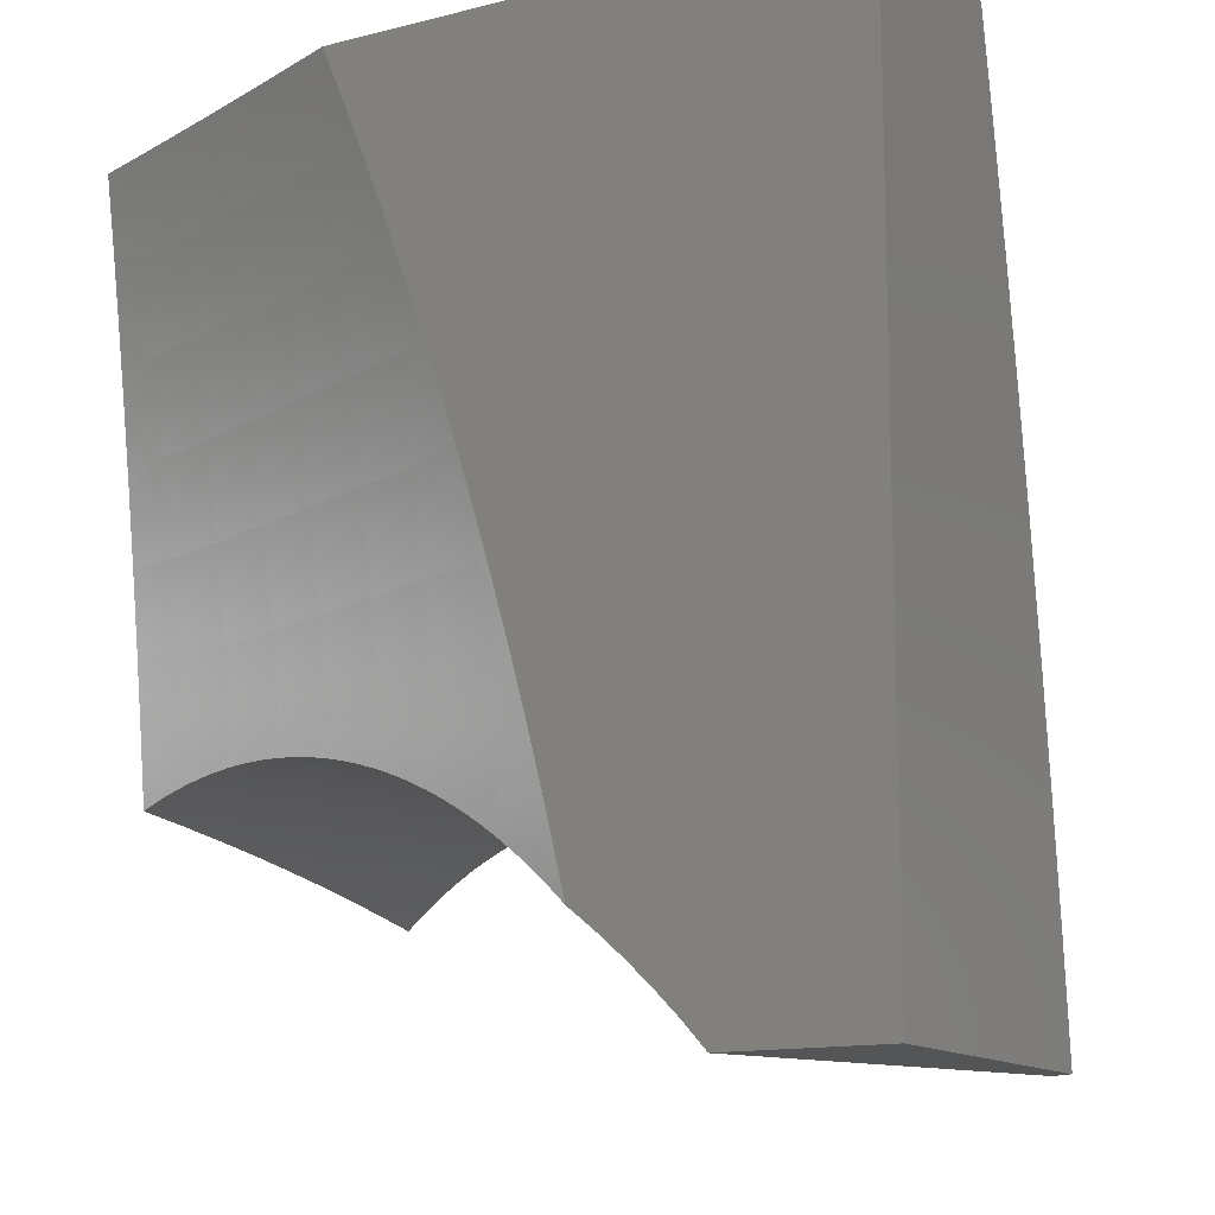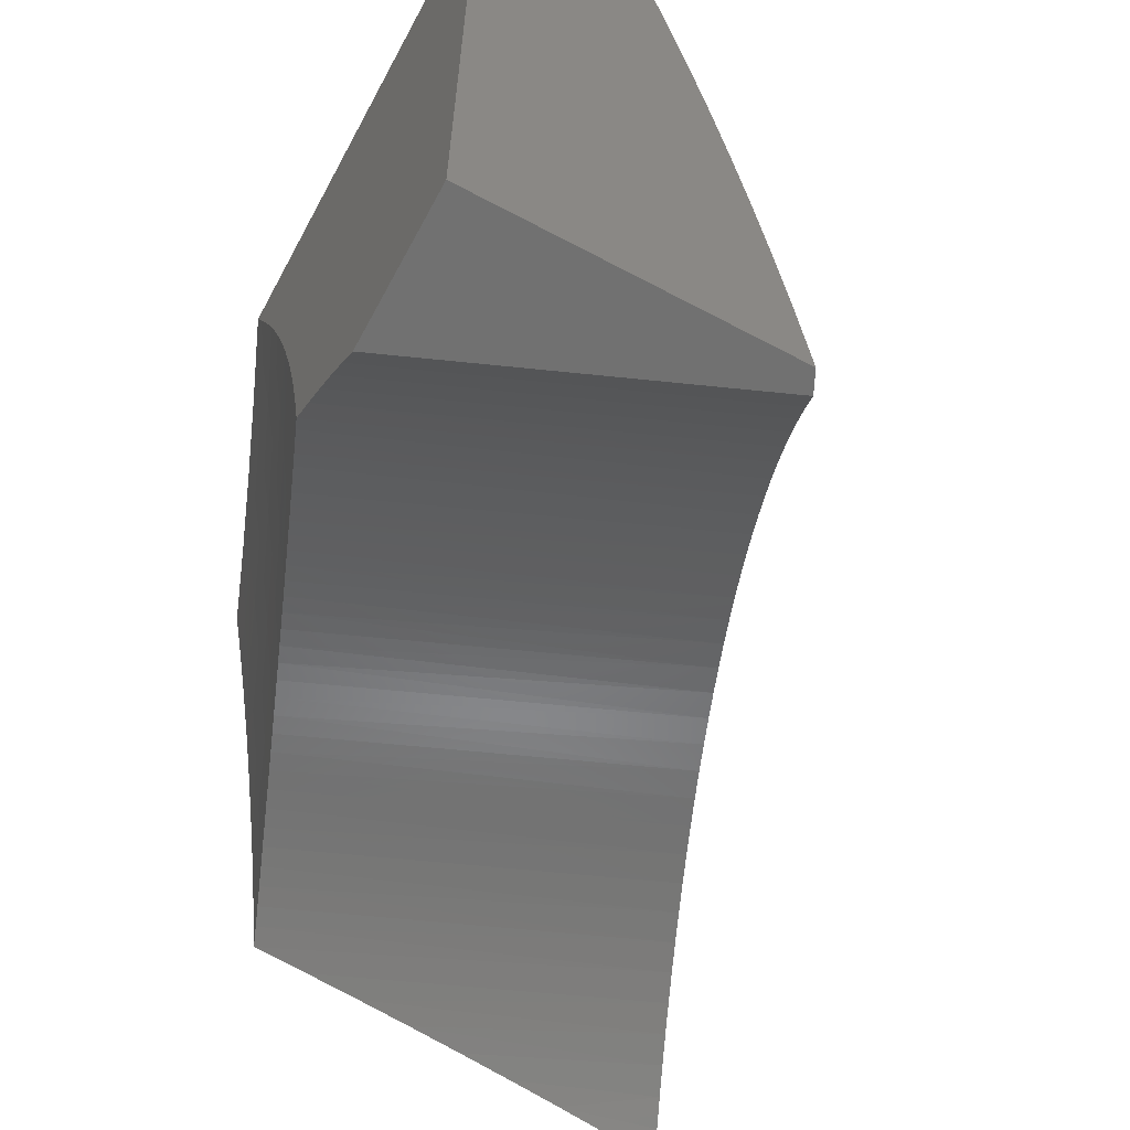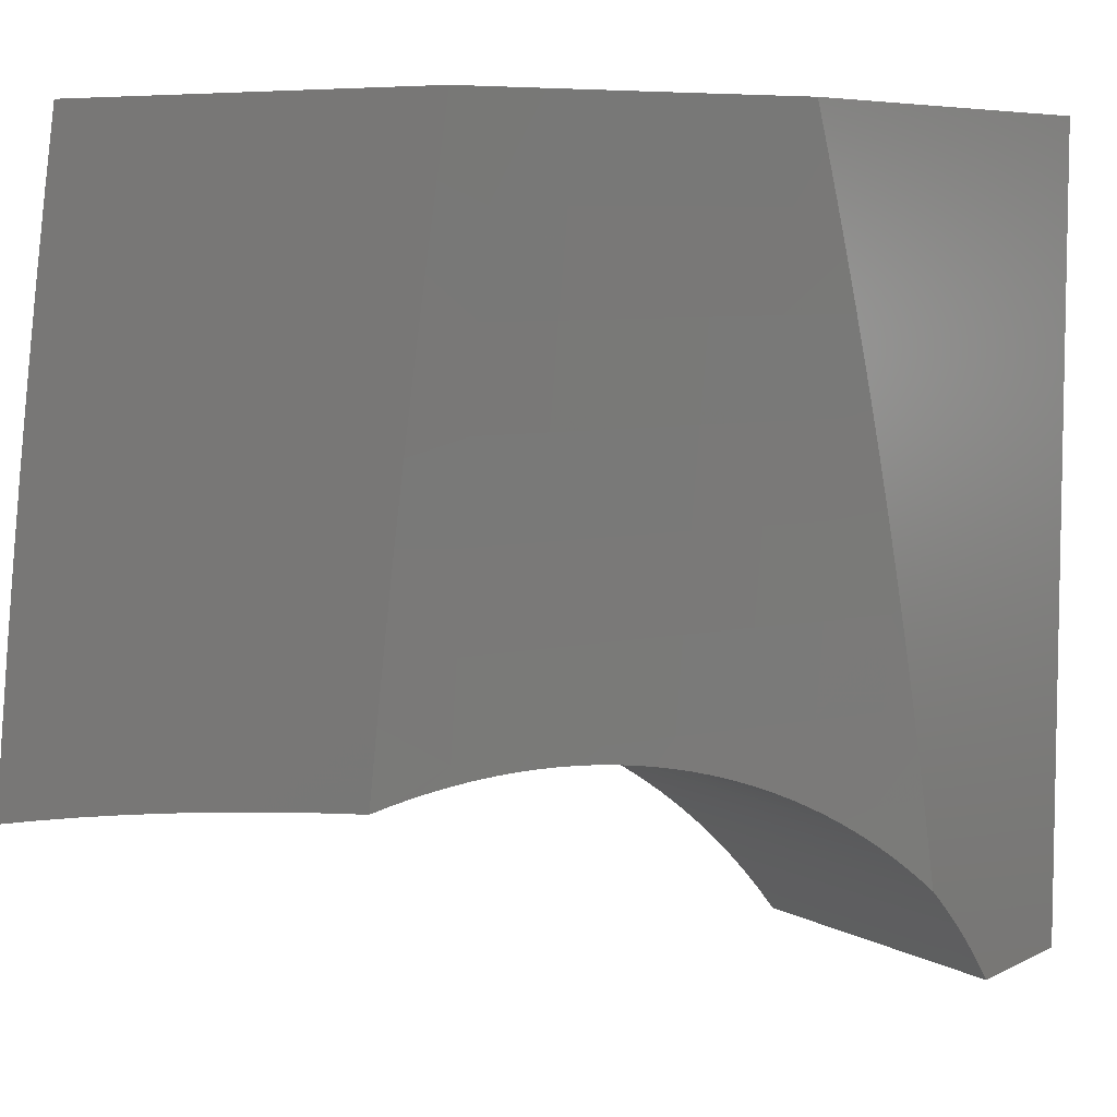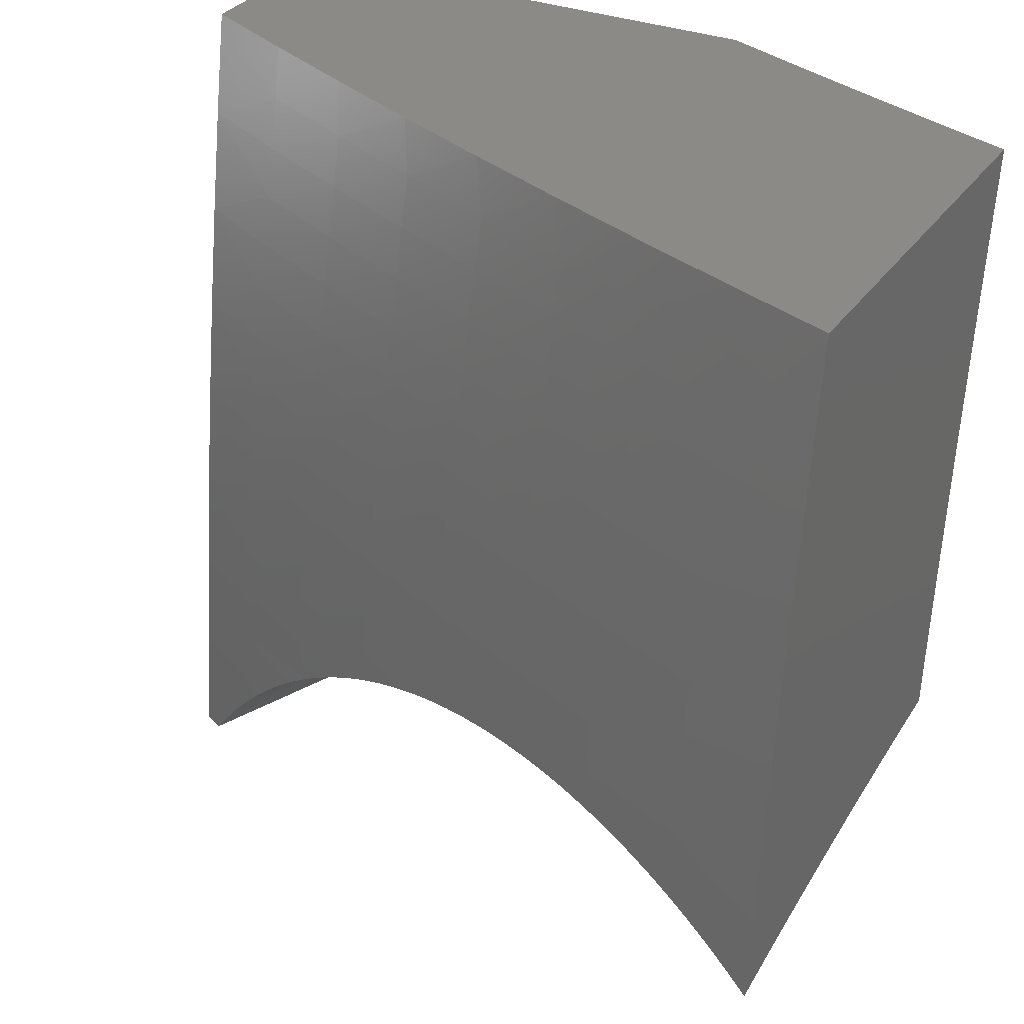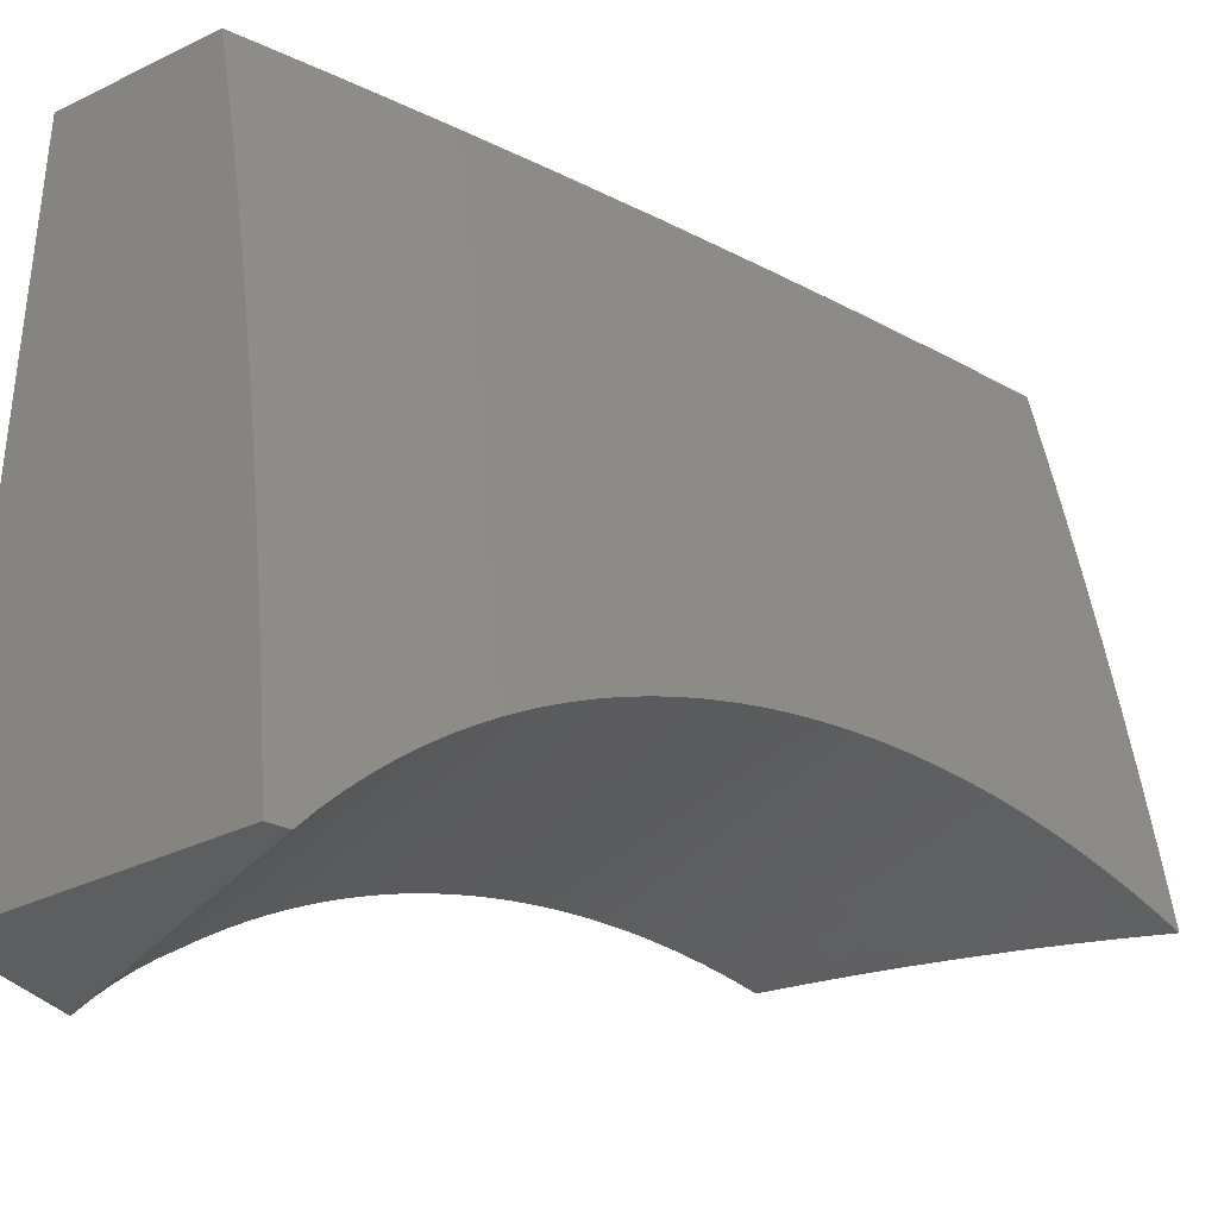
<metadata>
{"format":"stl","ext":"stl","renderer":"f3d","projection":"perspective","resolution":1024,"background":"white","views":[{"elev":-13.3,"azim":30.1,"up":"+Z"},{"elev":-63.1,"azim":61.7,"up":"+Z"},{"elev":6.9,"azim":-55.3,"up":"+Z"},{"elev":31.7,"azim":-151.2,"up":"+Z"},{"elev":-34.9,"azim":122.8,"up":"+Z"}]}
</metadata>
<code>
# stl→obj: 247 verts, 490 faces
v 4.68 10 1.134
v 4.667 10 1.189
v 4.663 10.01 1.149
v 4.644 10.01 1.164
v 4.626 10.02 1.178
v 4.654 10 1.245
v 4.607 10.03 1.192
v 4.592 10.03 1.241
v 4.588 10.03 1.205
v 4.568 10.04 1.218
v 4.549 10.05 1.23
v 4.529 10.06 1.241
v 4.587 10.02 1.349
v 4.504 10.05 1.349
v 4.582 10.01 1.457
v 4.499 10.04 1.457
v 4.576 10 1.519
v 4.493 10.03 1.565
v 4.559 10 1.573
v 4.541 10 1.627
v 4.639 10 1.3
v 4.625 10 1.355
v 4.609 10 1.41
v 4.593 10 1.464
v 4.487 10.02 1.674
v 4.523 10 1.681
v 4.504 10 1.735
v 4.481 10 1.782
v 4.484 10 1.789
v 4.463 10 1.842
v 4.443 10 1.895
v 4.391 10.02 1.891
v 4.397 10.04 1.782
v 4.404 10.05 1.674
v 4.41 10.07 1.565
v 4.415 10.08 1.457
v 4.42 10.09 1.349
v 4.445 10.09 1.281
v 4.467 10.08 1.272
v 4.421 10 1.947
v 4.399 10 2
v 4.3 10.04 2
v 4.2 10.08 2
v 4.224 10.09 1.891
v 4.307 10.06 1.891
v 4.313 10.07 1.782
v 4.32 10.09 1.674
v 4.325 10.1 1.565
v 4.331 10.11 1.457
v 4.336 10.12 1.349
v 4.359 10.12 1.309
v 4.381 10.11 1.303
v 4.14 10.12 1.891
v 4.1 10.12 2
v 4.056 10.16 1.891
v 4 10.16 2
v 4 10.17 1.914
v 4 10.19 1.828
v 4.062 10.17 1.782
v 4.146 10.14 1.782
v 4.23 10.11 1.782
v 4 10.2 1.742
v 4.068 10.19 1.674
v 4.152 10.15 1.674
v 4.236 10.12 1.674
v 4 10.21 1.656
v 4.073 10.2 1.565
v 4.158 10.17 1.565
v 4.242 10.13 1.565
v 4 10.23 1.57
v 4 10.24 1.483
v 4.078 10.21 1.457
v 4 10.25 1.397
v 4.083 10.22 1.349
v 4.022 10.25 1.316
v 4.044 10.24 1.32
v 4 10.26 1.31
v 4.066 10.23 1.324
v 4.089 10.22 1.327
v 4.111 10.22 1.33
v 4.134 10.21 1.332
v 4.167 10.19 1.349
v 4.163 10.18 1.457
v 4.247 10.15 1.457
v 4.156 10.2 1.333
v 4.179 10.19 1.333
v 4.202 10.18 1.333
v 4.252 10.16 1.349
v 4.224 10.17 1.331
v 4.247 10.16 1.33
v 4.269 10.15 1.327
v 4.292 10.14 1.324
v 4.314 10.14 1.32
v 4.337 10.13 1.315
v 4.402 10.1 1.296
v 4.424 10.09 1.289
v 4.488 10.07 1.262
v 4.508 10.06 1.252
v 4.975 10.38 1
v 4.82 10 1
v 4.953 10.39 1.028
v 4.794 10 1.029
v 4.931 10.39 1.056
v 4.768 10 1.057
v 4.907 10.4 1.082
v 4.739 10 1.084
v 4.882 10.41 1.107
v 4.71 10 1.109
v 4.856 10.42 1.131
v 4.83 10.43 1.154
v 4.802 10.44 1.176
v 4.774 10.45 1.197
v 4.745 10.46 1.216
v 4.715 10.48 1.234
v 4.685 10.49 1.251
v 4.654 10.5 1.266
v 4.622 10.51 1.28
v 4.59 10.52 1.292
v 4.558 10.54 1.303
v 4.525 10.55 1.312
v 4.491 10.56 1.319
v 4.458 10.58 1.325
v 4.424 10.59 1.329
v 4.39 10.6 1.332
v 4.356 10.62 1.333
v 4.323 10.63 1.332
v 4.289 10.65 1.33
v 4.255 10.66 1.326
v 4.222 10.67 1.32
v 4.189 10.69 1.313
v 4.156 10.7 1.304
v 4 10.33 1.304
v 4 10.39 1.296
v 4.124 10.72 1.294
v 4 10.46 1.288
v 4.092 10.73 1.282
v 4 10.52 1.28
v 4 10.58 1.27
v 4.061 10.74 1.268
v 4 10.65 1.26
v 4.03 10.76 1.253
v 4 10.71 1.249
v 4 10.77 1.237
v 5 10.37 1
v 5 10.35 1.126
v 4.92 10.39 1.124
v 4.918 10.39 1.186
v 4.785 10.44 1.248
v 4.915 10.38 1.248
v 4.783 10.44 1.31
v 4.912 10.38 1.31
v 4.78 10.43 1.373
v 4.909 10.37 1.373
v 4.777 10.42 1.435
v 4.906 10.36 1.435
v 4.774 10.42 1.498
v 4.903 10.36 1.498
v 4.77 10.41 1.56
v 4.9 10.35 1.56
v 4.767 10.4 1.623
v 4.896 10.34 1.623
v 4.763 10.39 1.686
v 4.892 10.33 1.686
v 4.76 10.39 1.748
v 4.889 10.33 1.748
v 4.756 10.38 1.811
v 4.885 10.32 1.811
v 4.752 10.37 1.874
v 4.881 10.31 1.874
v 4.748 10.36 1.937
v 4.876 10.3 1.937
v 4.754 10.35 2
v 4.877 10.29 2
v 4.652 10.49 1.31
v 4.649 10.49 1.373
v 4.52 10.55 1.373
v 4.389 10.6 1.373
v 4.386 10.59 1.435
v 4.255 10.65 1.435
v 4.252 10.64 1.498
v 4.121 10.69 1.498
v 4.118 10.68 1.56
v 4 10.73 1.524
v 4 10.72 1.619
v 4.258 10.65 1.373
v 4.127 10.71 1.373
v 4.129 10.71 1.31
v 4 10.76 1.333
v 4 10.75 1.428
v 4.124 10.7 1.435
v 4 10.71 1.715
v 4.112 10.67 1.686
v 4.115 10.68 1.623
v 4.25 10.63 1.56
v 4.383 10.59 1.498
v 4.517 10.54 1.435
v 4.109 10.66 1.748
v 4 10.69 1.81
v 4.106 10.65 1.811
v 4.102 10.64 1.874
v 4.237 10.6 1.811
v 4.233 10.59 1.874
v 4.367 10.55 1.811
v 4.363 10.54 1.874
v 4.497 10.49 1.811
v 4.493 10.48 1.874
v 4.626 10.44 1.811
v 4.623 10.43 1.874
v 4 10.68 1.905
v 4.099 10.63 1.937
v 4.229 10.58 1.937
v 4.36 10.53 1.937
v 4.489 10.47 1.937
v 4.619 10.42 1.937
v 4 10.66 2
v 4.127 10.61 2
v 4.254 10.56 2
v 4.38 10.51 2
v 4.505 10.46 2
v 4.63 10.4 2
v 5 10.23 2
v 5 10.25 1.876
v 5 10.27 1.751
v 5 10.29 1.627
v 5 10.31 1.502
v 5 10.33 1.376
v 5 10.34 1.251
v 4.646 10.48 1.435
v 4.643 10.48 1.498
v 4.514 10.53 1.498
v 4.64 10.47 1.56
v 4.511 10.52 1.56
v 4.38 10.58 1.56
v 4.637 10.46 1.623
v 4.508 10.52 1.623
v 4.377 10.57 1.623
v 4.246 10.62 1.623
v 4.634 10.45 1.686
v 4.504 10.51 1.686
v 4.374 10.56 1.686
v 4.243 10.62 1.686
v 4.63 10.44 1.748
v 4.501 10.5 1.748
v 4.37 10.56 1.748
v 4.24 10.61 1.748
v 5 10 2
v 5 10 1
f 1 2 3
f 3 2 4
f 4 2 5
f 5 2 6
f 5 6 7
f 7 6 8
f 7 8 9
f 9 8 10
f 10 8 11
f 11 8 12
f 12 8 13
f 12 13 14
f 14 13 15
f 14 15 16
f 16 15 17
f 16 17 18
f 18 17 19
f 18 19 20
f 6 21 8
f 8 21 13
f 21 22 13
f 13 22 23
f 13 23 15
f 15 23 24
f 15 24 17
f 18 20 25
f 25 20 26
f 25 26 27
f 25 27 28
f 28 27 29
f 28 29 30
f 31 32 30
f 30 32 33
f 30 33 28
f 28 33 34
f 28 34 25
f 25 34 35
f 25 35 18
f 18 35 36
f 18 36 16
f 16 36 37
f 16 37 14
f 14 37 38
f 14 38 39
f 31 40 32
f 32 40 41
f 32 41 42
f 43 44 42
f 42 44 45
f 42 45 32
f 32 45 46
f 32 46 33
f 33 46 47
f 33 47 34
f 34 47 48
f 34 48 35
f 35 48 49
f 35 49 36
f 36 49 50
f 36 50 37
f 37 50 51
f 37 51 52
f 44 43 53
f 53 43 54
f 53 54 55
f 55 54 56
f 55 56 57
f 57 58 55
f 55 58 59
f 55 59 53
f 53 59 60
f 53 60 44
f 44 60 61
f 44 61 45
f 45 61 46
f 58 62 59
f 59 62 63
f 59 63 60
f 60 63 64
f 60 64 61
f 61 64 65
f 61 65 46
f 46 65 47
f 62 66 63
f 63 66 67
f 63 67 64
f 64 67 68
f 64 68 65
f 65 68 69
f 65 69 47
f 47 69 48
f 66 70 67
f 67 70 71
f 67 71 72
f 72 71 73
f 72 73 74
f 74 73 75
f 74 75 76
f 73 77 75
f 76 78 74
f 74 78 79
f 74 79 80
f 80 81 74
f 74 81 82
f 74 82 83
f 83 82 84
f 83 84 69
f 69 84 48
f 81 85 82
f 82 85 86
f 82 86 87
f 82 87 88
f 88 87 89
f 88 89 90
f 90 91 88
f 88 91 92
f 88 92 50
f 50 92 93
f 50 93 94
f 94 51 50
f 52 95 37
f 37 95 96
f 37 96 38
f 39 97 14
f 14 97 98
f 14 98 12
f 49 48 84
f 83 69 68
f 50 49 88
f 88 49 84
f 88 84 82
f 67 72 68
f 68 72 83
f 72 74 83
f 99 100 101
f 101 100 102
f 101 102 103
f 103 102 104
f 103 104 105
f 105 104 106
f 105 106 107
f 107 106 108
f 107 108 109
f 109 108 1
f 109 1 3
f 109 3 110
f 110 3 4
f 110 4 111
f 111 4 5
f 111 5 7
f 111 7 112
f 112 7 9
f 112 9 113
f 113 9 10
f 113 10 11
f 113 11 114
f 114 11 12
f 114 12 115
f 115 12 98
f 115 98 97
f 115 97 116
f 116 97 39
f 116 39 117
f 117 39 38
f 117 38 96
f 117 96 118
f 118 96 95
f 118 95 119
f 119 95 52
f 119 52 51
f 119 51 120
f 120 51 94
f 120 94 121
f 121 94 93
f 121 93 92
f 121 92 122
f 122 92 91
f 122 91 123
f 123 91 90
f 123 90 89
f 123 89 124
f 124 89 87
f 124 87 125
f 125 87 86
f 125 86 85
f 125 85 126
f 126 85 81
f 126 81 127
f 127 81 80
f 127 80 79
f 127 79 128
f 128 79 78
f 128 78 129
f 129 78 76
f 129 76 75
f 129 75 130
f 130 75 77
f 130 77 131
f 131 77 132
f 131 132 133
f 131 133 134
f 134 133 135
f 134 135 136
f 136 135 137
f 136 137 138
f 136 138 139
f 139 138 140
f 139 140 141
f 141 140 142
f 141 142 143
f 99 101 144
f 144 101 103
f 144 103 145
f 145 103 105
f 145 105 146
f 146 105 107
f 146 107 109
f 146 109 147
f 147 109 110
f 147 110 111
f 111 112 147
f 147 112 148
f 147 148 149
f 149 148 150
f 149 150 151
f 151 150 152
f 151 152 153
f 153 152 154
f 153 154 155
f 155 154 156
f 155 156 157
f 157 156 158
f 157 158 159
f 159 158 160
f 159 160 161
f 161 160 162
f 161 162 163
f 163 162 164
f 163 164 165
f 165 164 166
f 165 166 167
f 167 166 168
f 167 168 169
f 169 168 170
f 169 170 171
f 171 170 172
f 171 172 173
f 112 113 148
f 148 113 114
f 148 114 115
f 116 174 115
f 115 174 150
f 115 150 148
f 116 117 174
f 174 117 118
f 174 118 119
f 174 119 175
f 175 119 120
f 175 120 176
f 176 120 121
f 176 121 122
f 122 123 176
f 176 123 177
f 176 177 178
f 178 177 179
f 178 179 180
f 180 179 181
f 180 181 182
f 182 181 183
f 182 183 184
f 123 124 177
f 177 124 125
f 177 125 126
f 177 126 185
f 185 126 127
f 185 127 128
f 128 129 185
f 185 129 130
f 185 130 186
f 186 130 187
f 186 187 188
f 188 187 139
f 188 139 141
f 130 131 187
f 187 131 134
f 187 134 136
f 136 139 187
f 141 143 188
f 188 189 186
f 186 189 190
f 186 190 185
f 185 190 179
f 185 179 177
f 190 189 181
f 181 189 183
f 191 192 184
f 184 192 193
f 184 193 182
f 182 193 194
f 182 194 180
f 180 194 195
f 180 195 178
f 178 195 196
f 178 196 176
f 176 196 175
f 192 191 197
f 197 191 198
f 197 198 199
f 199 198 200
f 199 200 201
f 201 200 202
f 201 202 203
f 203 202 204
f 203 204 205
f 205 204 206
f 205 206 207
f 207 206 208
f 207 208 166
f 166 208 168
f 198 209 200
f 200 209 210
f 200 210 202
f 202 210 211
f 202 211 204
f 204 211 212
f 204 212 206
f 206 212 213
f 206 213 208
f 208 213 214
f 208 214 168
f 168 214 170
f 209 215 210
f 210 215 216
f 210 216 211
f 211 216 217
f 211 217 212
f 212 217 218
f 212 218 213
f 213 218 219
f 213 219 214
f 214 219 220
f 214 220 170
f 170 220 172
f 173 221 171
f 171 221 222
f 171 222 169
f 169 222 167
f 222 223 167
f 167 223 165
f 165 223 163
f 163 223 224
f 163 224 161
f 161 224 159
f 224 225 159
f 159 225 157
f 157 225 155
f 155 225 226
f 155 226 153
f 153 226 151
f 226 227 151
f 151 227 149
f 149 227 147
f 147 227 145
f 147 145 146
f 174 175 150
f 150 175 152
f 154 152 228
f 228 152 175
f 228 175 196
f 156 154 229
f 229 154 228
f 229 228 230
f 230 228 196
f 230 196 195
f 158 156 231
f 231 156 229
f 231 229 232
f 232 229 230
f 232 230 233
f 233 230 195
f 233 195 194
f 160 158 234
f 234 158 231
f 234 231 235
f 235 231 232
f 235 232 236
f 236 232 233
f 236 233 237
f 237 233 194
f 237 194 193
f 162 160 238
f 238 160 234
f 238 234 239
f 239 234 235
f 239 235 240
f 240 235 236
f 240 236 241
f 241 236 237
f 241 237 192
f 192 237 193
f 207 166 164
f 164 162 242
f 242 162 238
f 242 238 243
f 243 238 239
f 243 239 244
f 244 239 240
f 244 240 245
f 245 240 241
f 245 241 197
f 197 241 192
f 205 207 242
f 242 207 164
f 205 242 243
f 203 205 243
f 203 243 244
f 201 203 244
f 201 244 245
f 181 179 190
f 199 201 245
f 199 245 197
f 41 40 246
f 246 40 31
f 246 31 30
f 30 29 246
f 246 29 27
f 246 27 26
f 26 20 246
f 246 20 19
f 246 19 17
f 17 24 246
f 246 24 23
f 246 23 22
f 22 21 246
f 246 21 104
f 246 104 247
f 247 104 102
f 247 102 100
f 104 21 106
f 106 21 6
f 106 6 108
f 108 6 2
f 108 2 1
f 100 99 247
f 247 99 144
f 144 145 247
f 247 145 227
f 247 227 226
f 226 225 247
f 247 225 224
f 247 224 223
f 247 223 246
f 246 223 222
f 246 222 221
f 54 218 56
f 56 218 217
f 56 217 216
f 218 54 219
f 219 54 43
f 219 43 220
f 220 43 42
f 220 42 172
f 172 42 41
f 172 41 173
f 173 41 246
f 173 246 221
f 216 215 56
f 77 73 132
f 132 73 133
f 133 73 71
f 133 71 135
f 135 71 70
f 135 70 184
f 184 70 191
f 191 70 66
f 191 66 198
f 198 66 62
f 198 62 209
f 209 62 58
f 209 58 215
f 215 58 57
f 215 57 56
f 135 184 137
f 137 184 183
f 137 183 138
f 138 183 189
f 138 189 140
f 140 189 188
f 140 188 142
f 142 188 143

</code>
